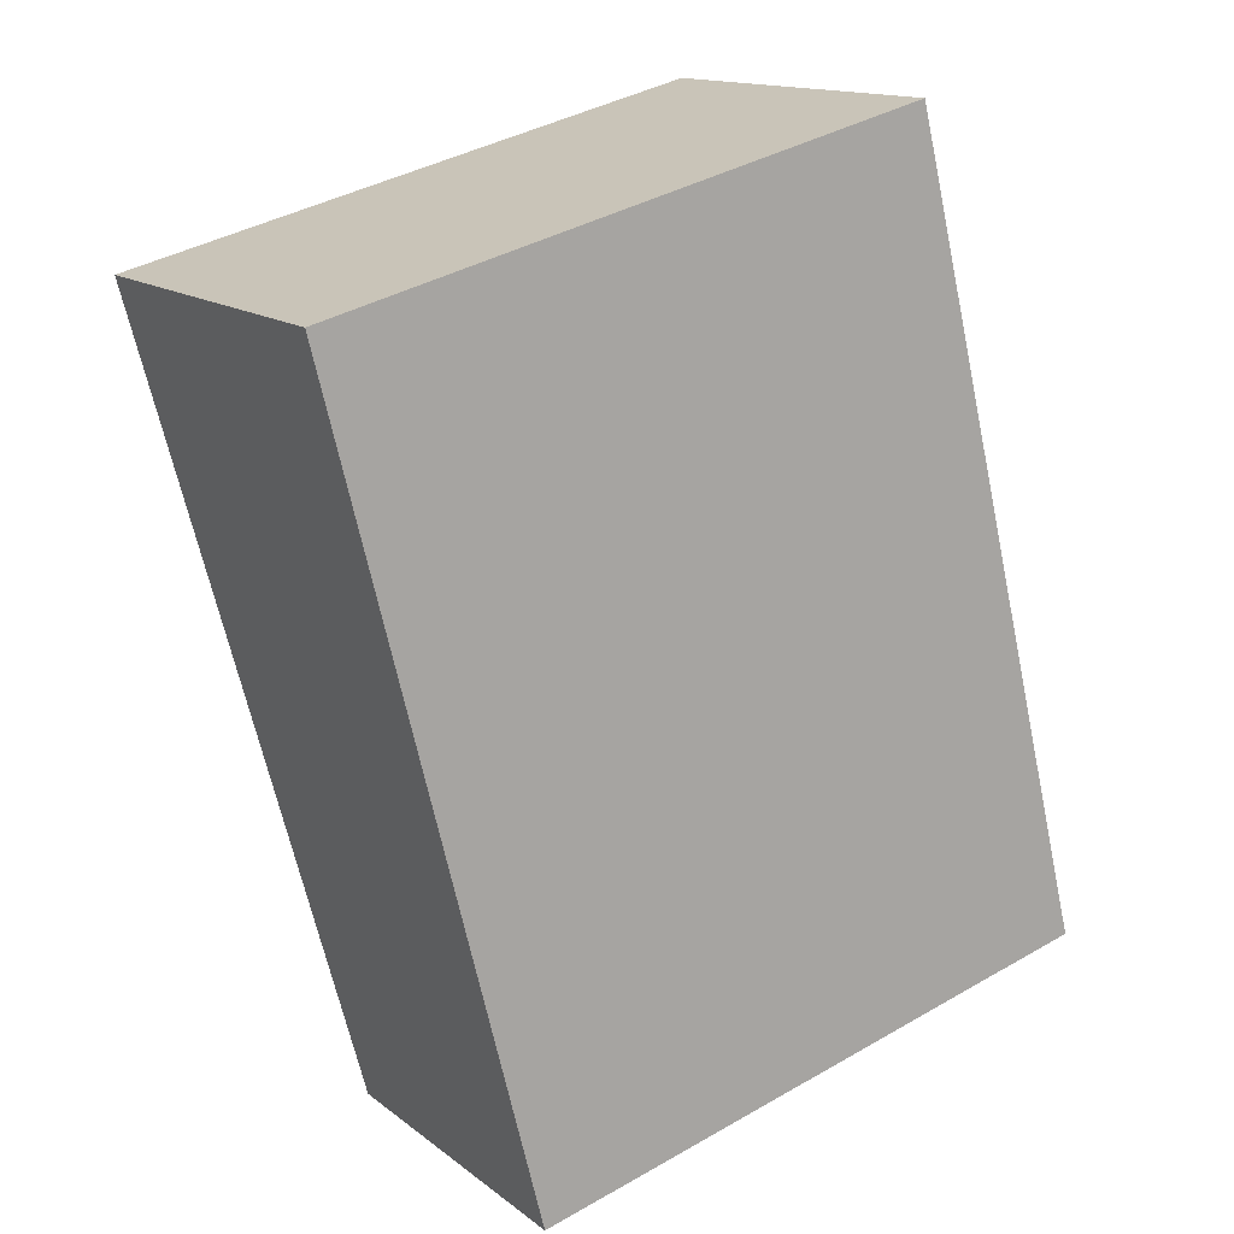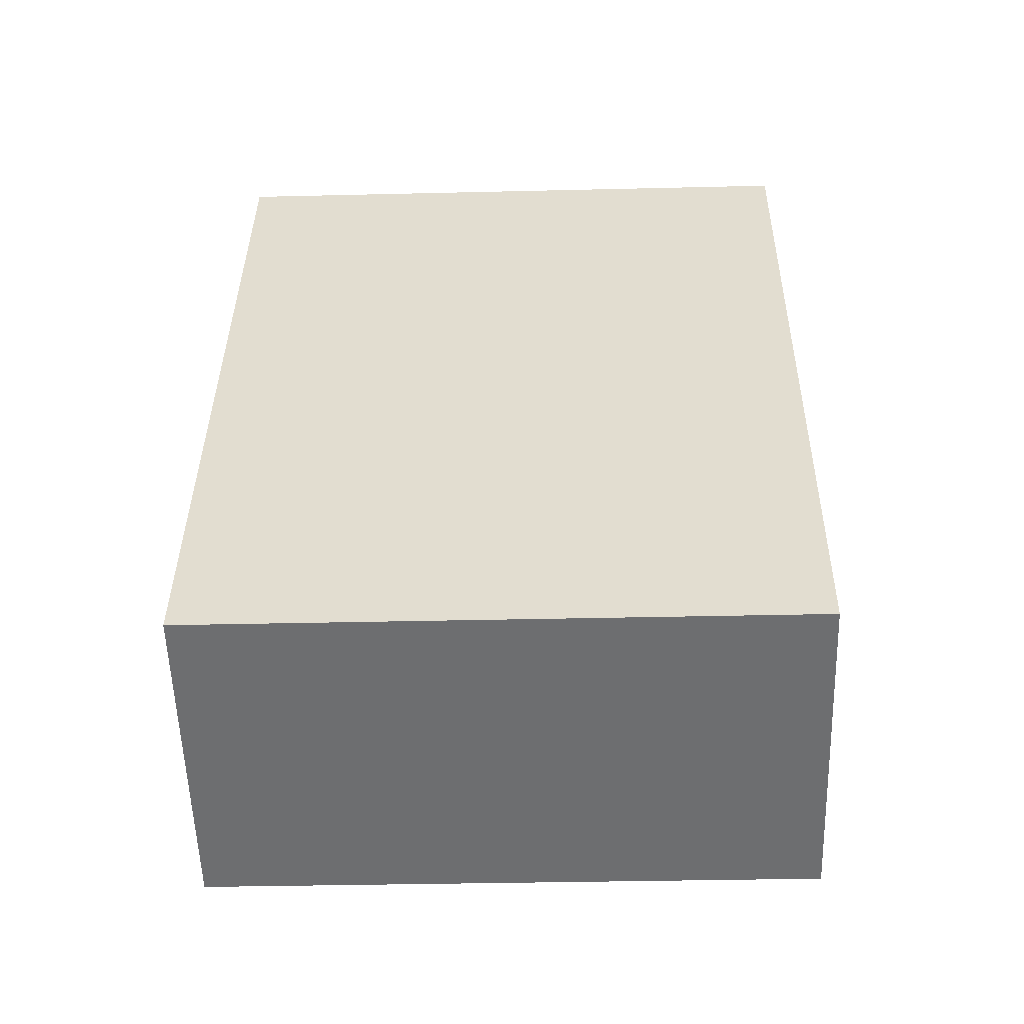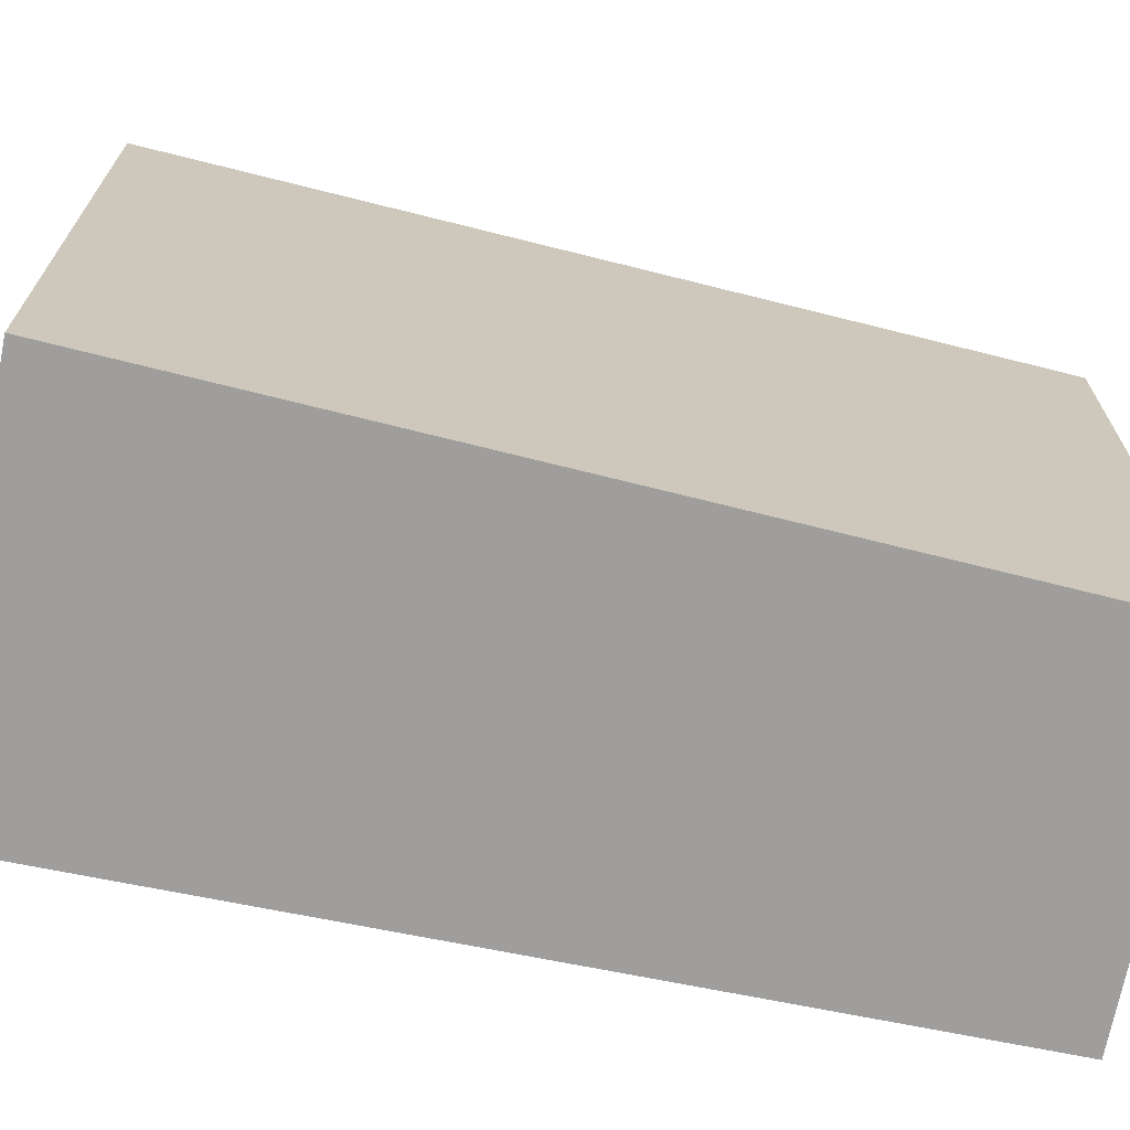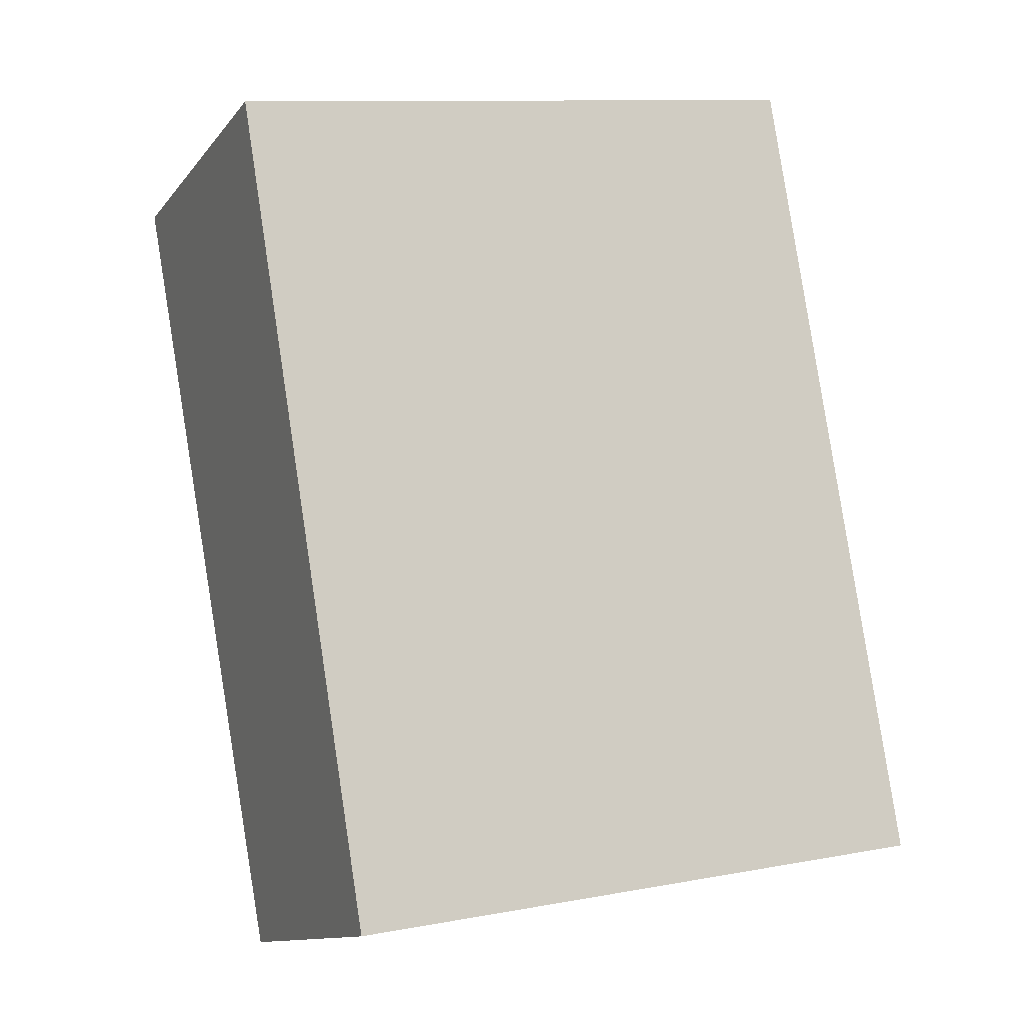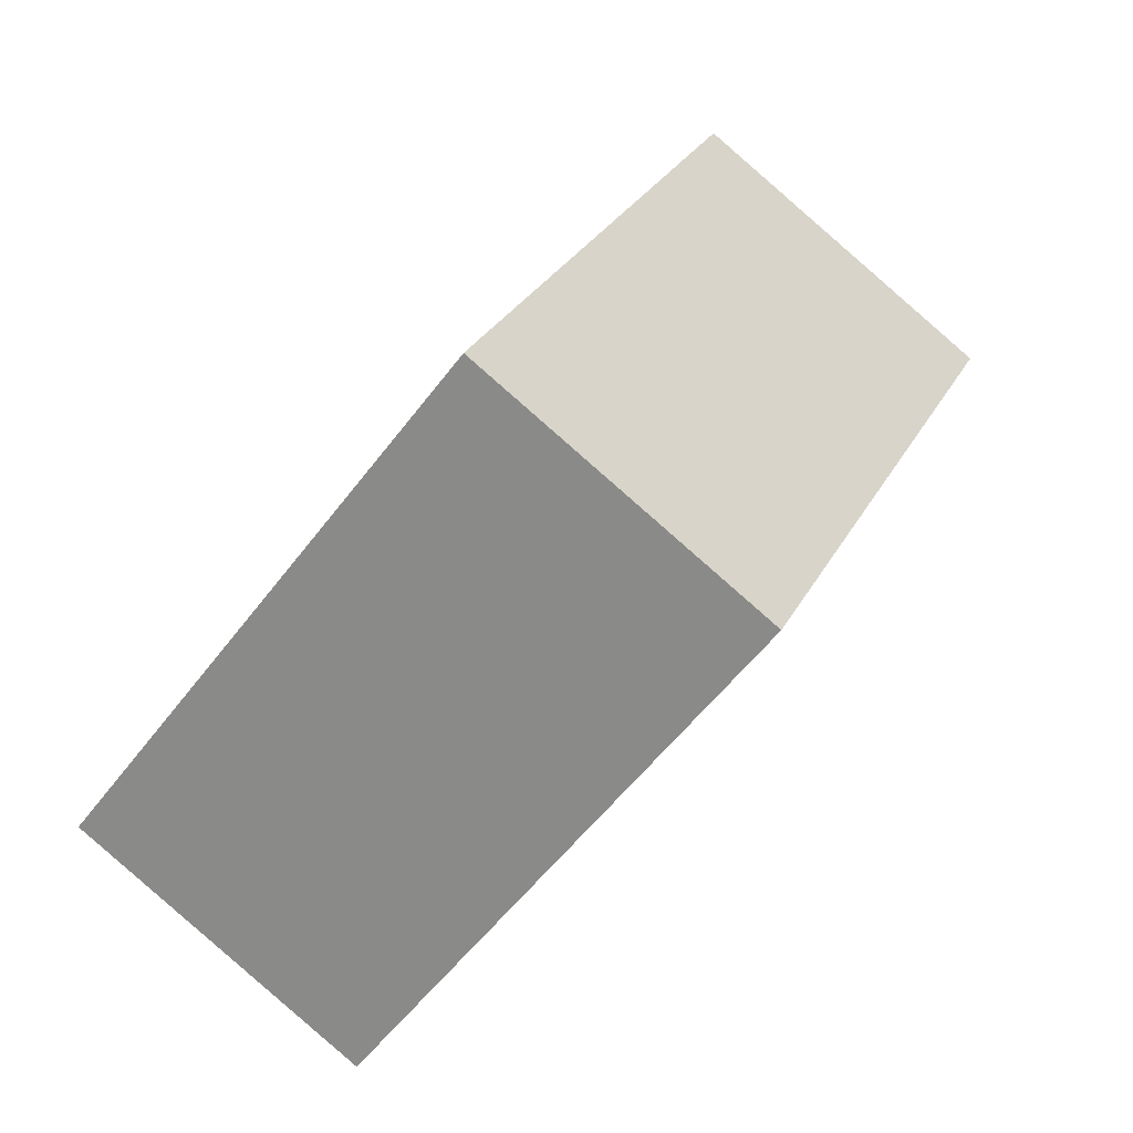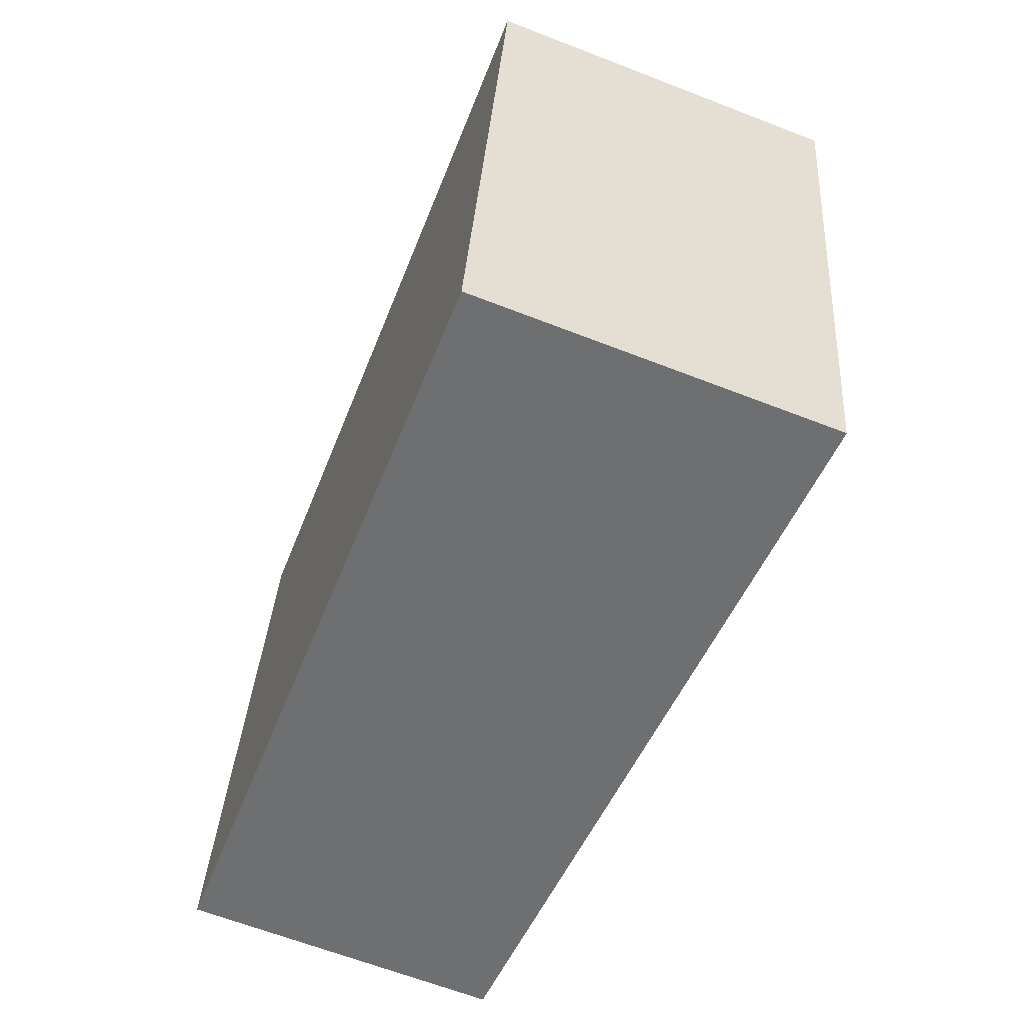
<metadata>
{"format":"obj","ext":"obj","renderer":"f3d","projection":"perspective","resolution":1024,"background":"white","views":[{"elev":39.8,"azim":-125.3,"up":"+Z"},{"elev":-33.3,"azim":-88.1,"up":"+Z"},{"elev":-70.9,"azim":99.7,"up":"+Y"},{"elev":10.9,"azim":-114.7,"up":"+Z"},{"elev":-54.8,"azim":-36.1,"up":"+Z"},{"elev":34.9,"azim":3.7,"up":"+Z"}]}
</metadata>
<code>
v  3.391 3.207 3.371
v  0 3.207 1.964e-16
v  1.566 3.207 4.073
v  1.629 3.207 -0.627
v  0 0 0
v  1.566 -2.494e-16 4.073
v  3.391 -2.064e-16 3.371
v  1.629 3.839e-17 -0.627
g defaultobject
f 1 2 3
f 2 1 4
f 5 3 2
f 3 5 6
f 6 1 3
f 1 6 7
f 7 4 1
f 4 7 8
f 8 2 4
f 2 8 5
f 5 7 6
f 7 5 8

</code>
